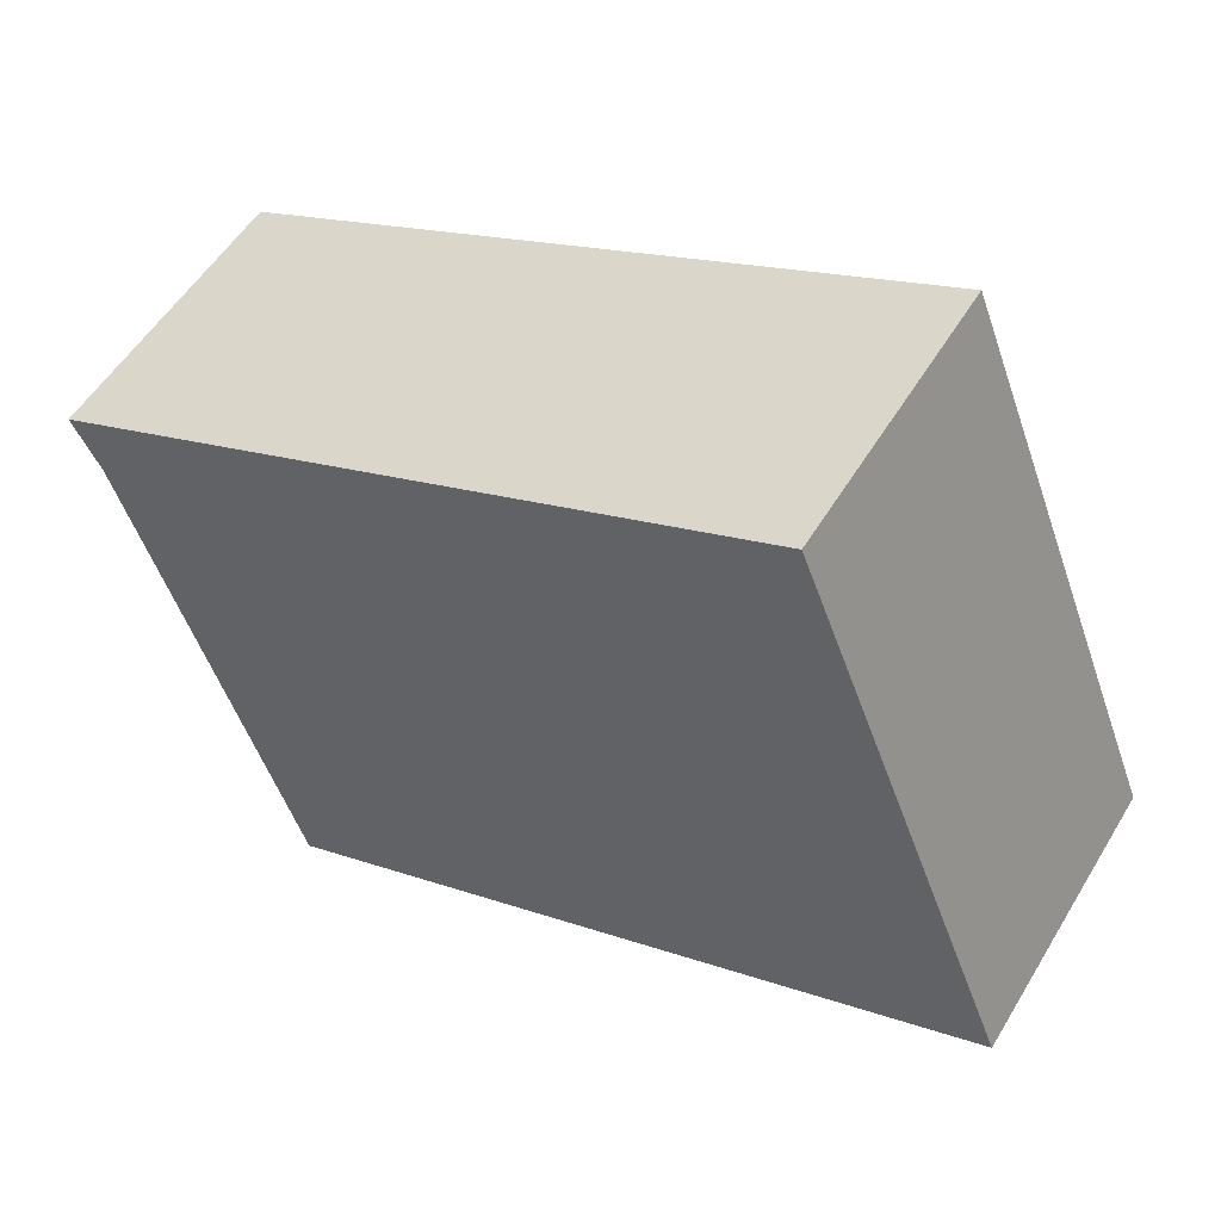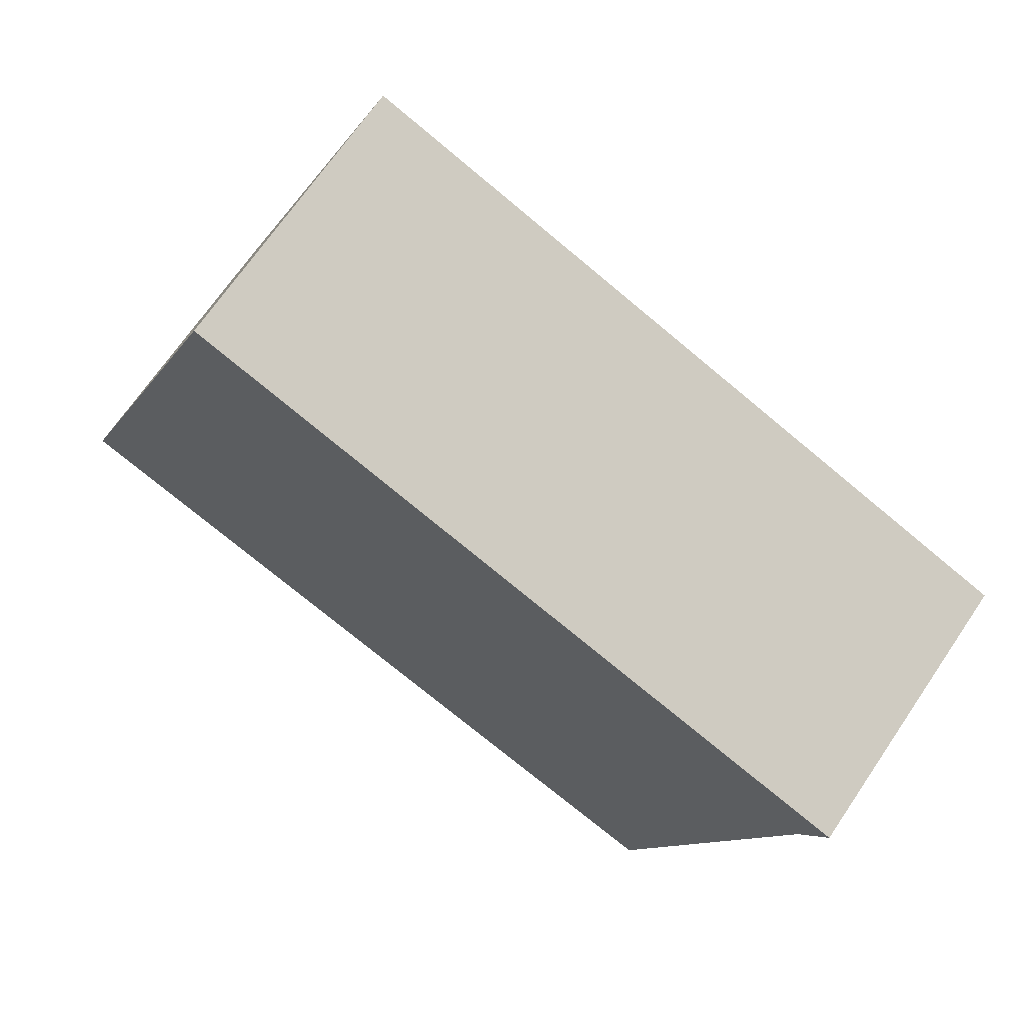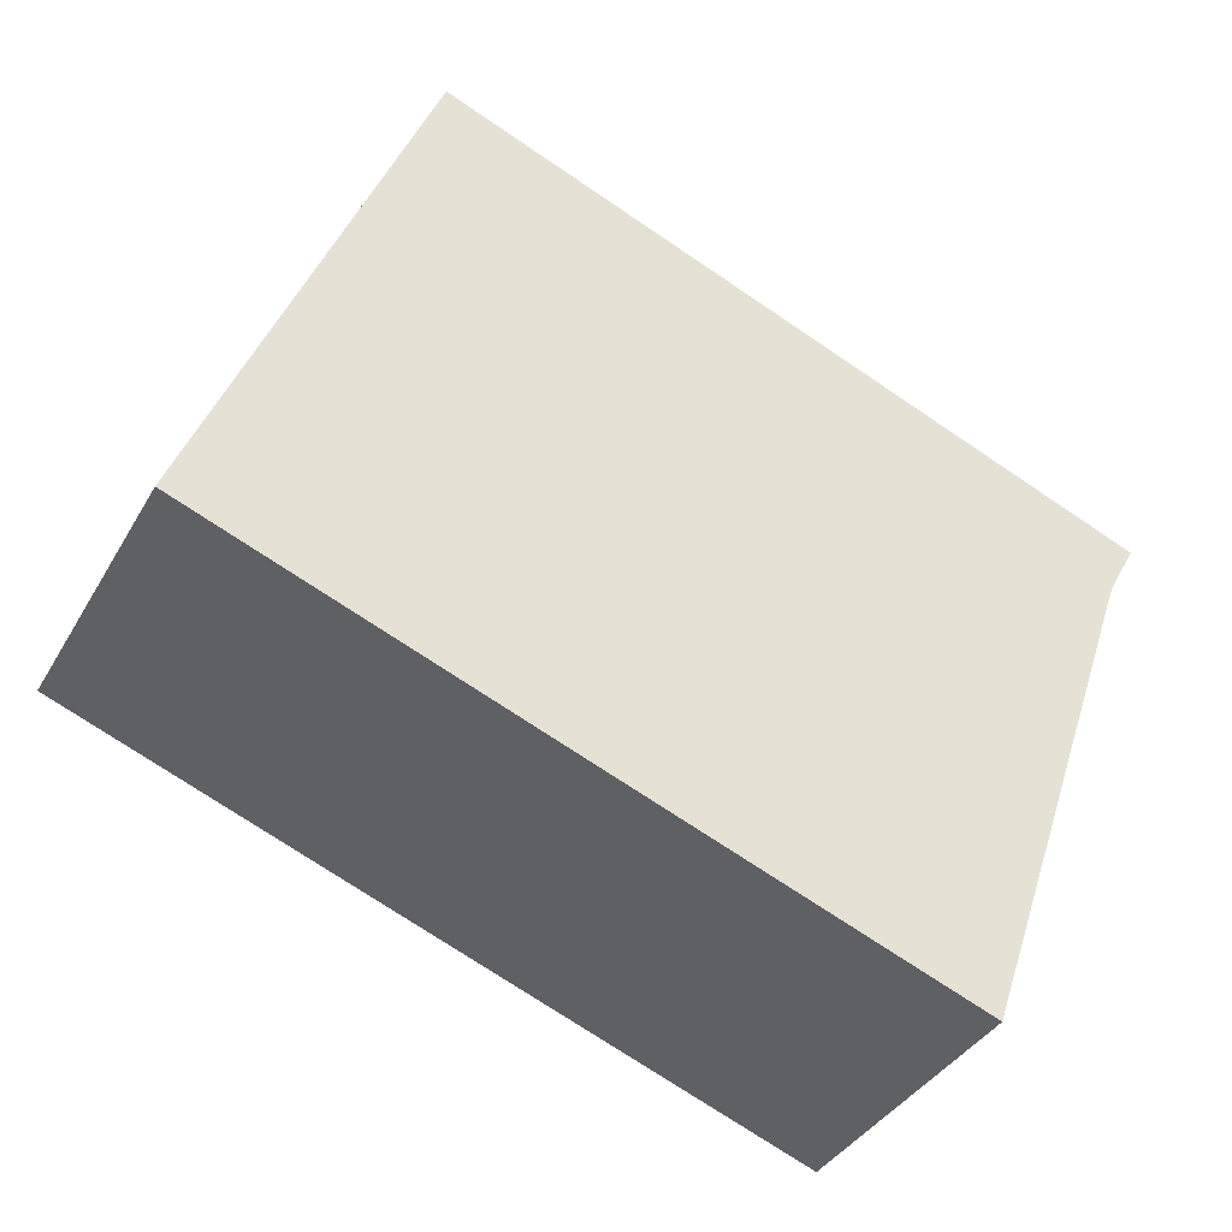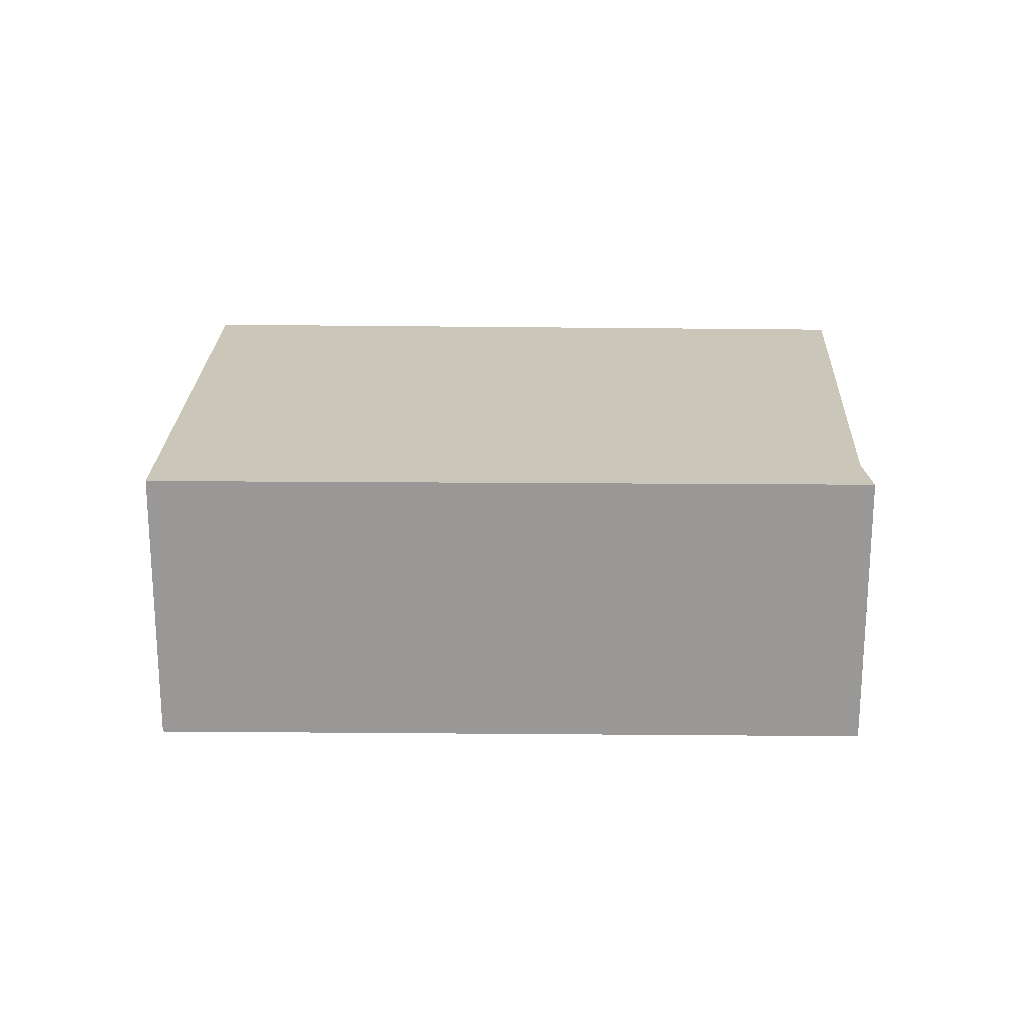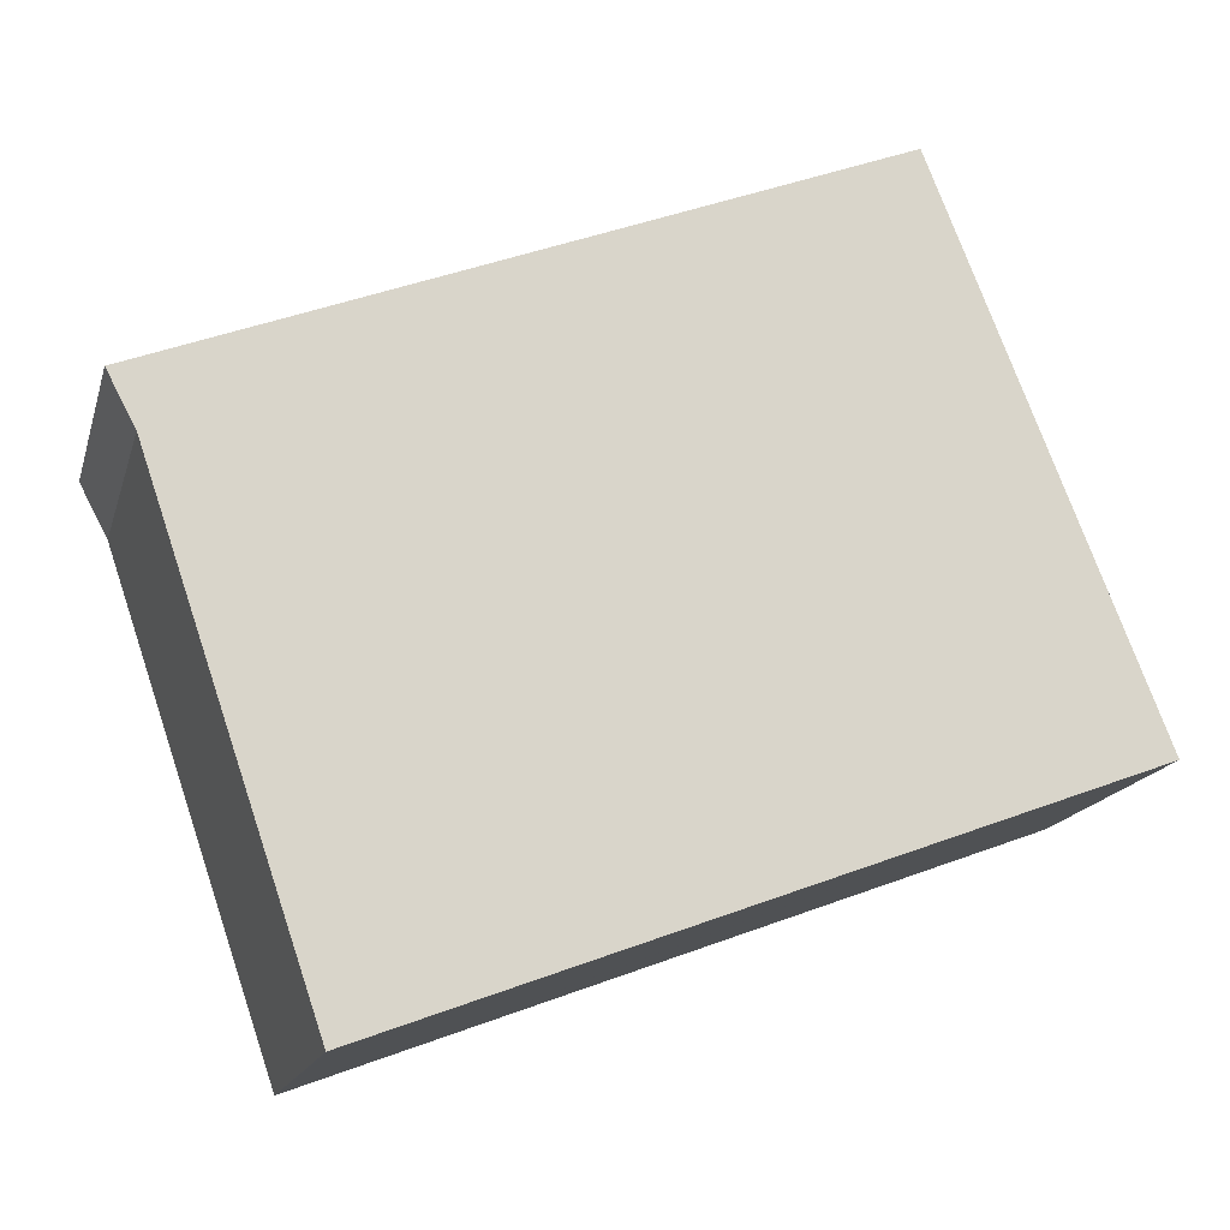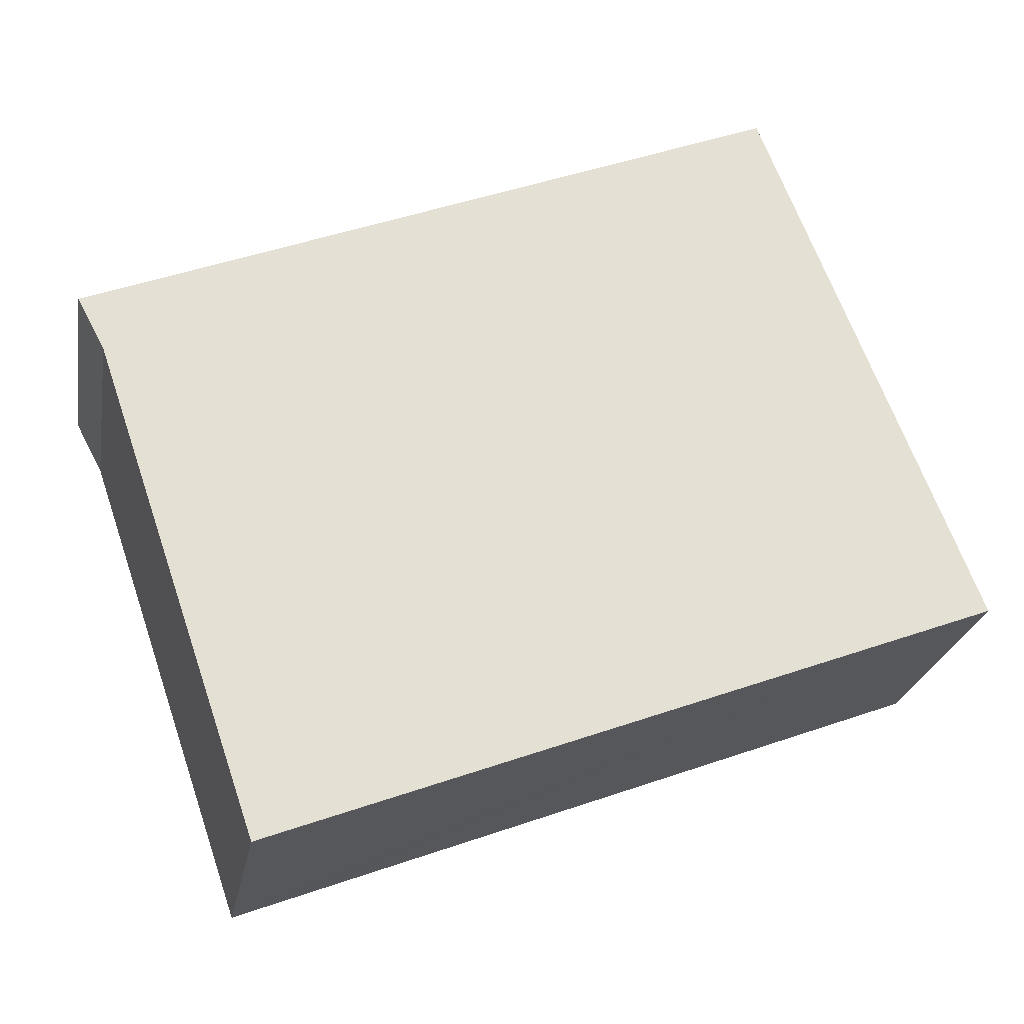
<metadata>
{"format":"obj","ext":"obj","renderer":"f3d","projection":"perspective","resolution":1024,"background":"white","views":[{"elev":53.5,"azim":-149.5,"up":"+Z"},{"elev":69.1,"azim":34.2,"up":"+Z"},{"elev":-37.6,"azim":-26.7,"up":"+Z"},{"elev":21.2,"azim":22.3,"up":"+Y"},{"elev":-16.5,"azim":165.6,"up":"+Z"},{"elev":-23.6,"azim":170.2,"up":"+Z"}]}
</metadata>
<code>
v  2.922 3.928 7.366
v  9.611 3.928 -3.61
v  0 3.928 2.405e-16
v  12.04 3.928 2.925
v  12.41 3.928 3.636
v  9.73 3.928 -3.655
v  9.787 3.928 -3.677
v  11.03 3.928 -0.042
v  10.47 3.928 -1.671
v  12.04 -1.791e-16 2.925
v  9.787 2.252e-16 -3.677
v  11.03 2.572e-18 -0.042
v  10.47 1.023e-16 -1.671
v  9.611 2.21e-16 -3.61
v  0 0 0
v  9.73 2.238e-16 -3.655
v  2.922 -4.51e-16 7.366
v  12.41 -2.226e-16 3.636
g defaultobject
f 1 2 3
f 2 1 4
f 4 1 5
f 2 4 6
f 6 4 7
f 7 4 8
f 7 8 9
f 10 8 4
f 8 10 9
f 9 10 7
f 7 10 11
f 11 10 12
f 11 12 13
f 11 6 7
f 6 11 2
f 2 11 3
f 3 11 14
f 3 14 15
f 14 11 16
f 15 1 3
f 1 15 17
f 17 5 1
f 5 17 18
f 18 4 5
f 4 18 10
f 13 16 11
f 16 13 14
f 14 13 15
f 15 13 17
f 17 13 12
f 17 12 10
f 17 10 18

</code>
